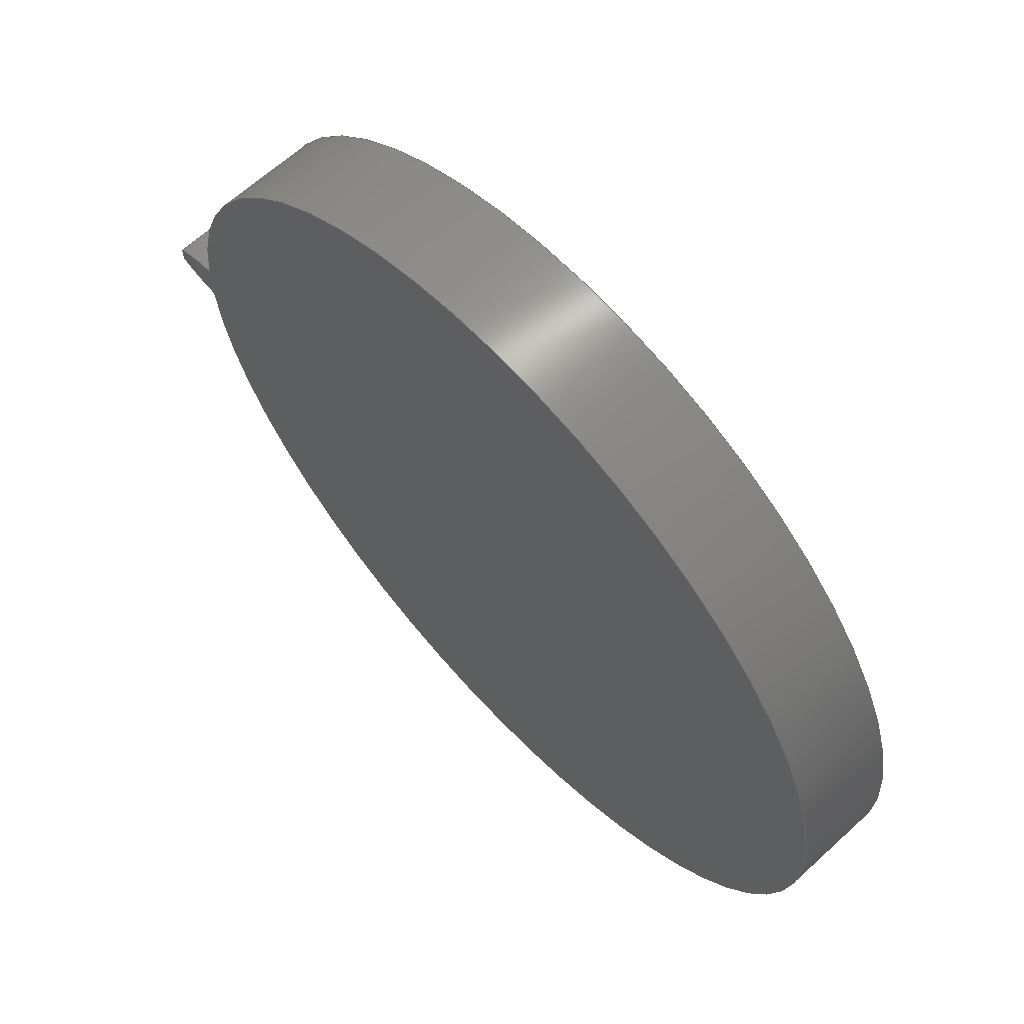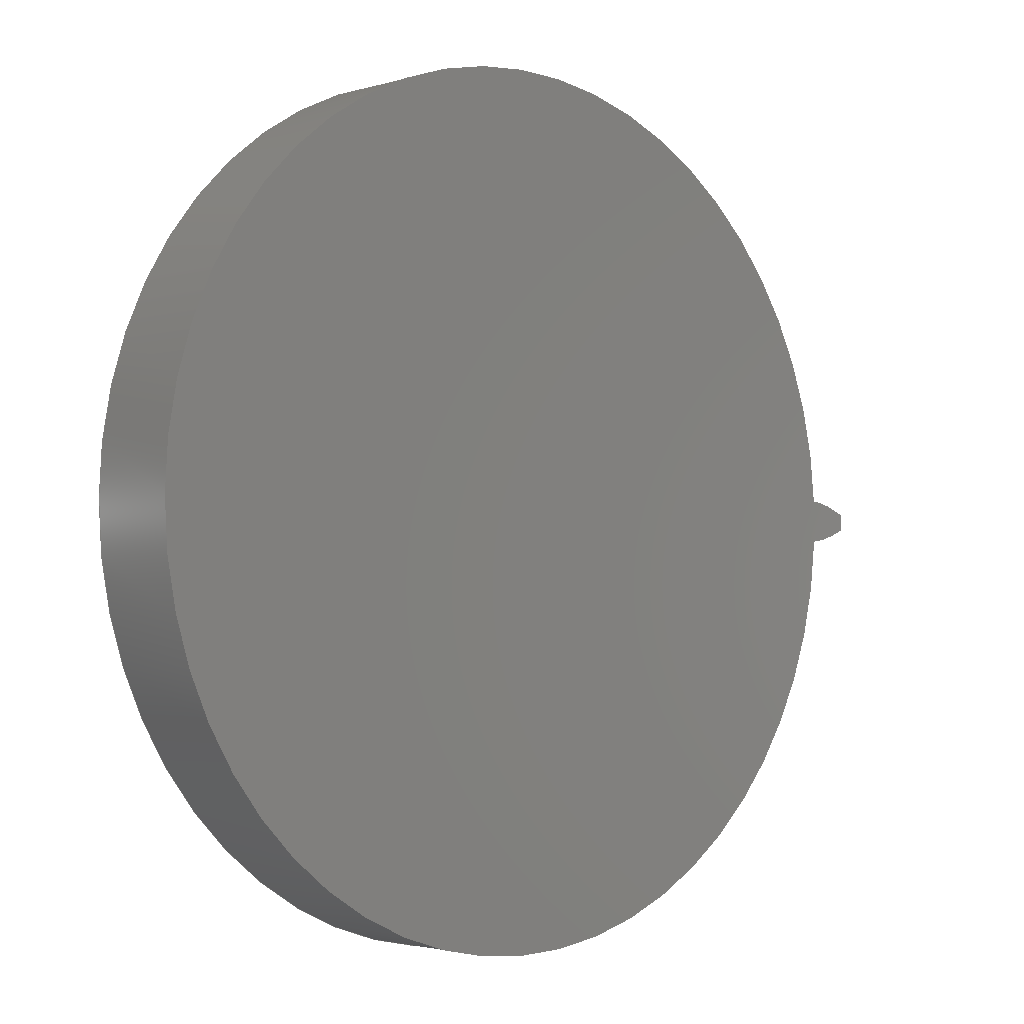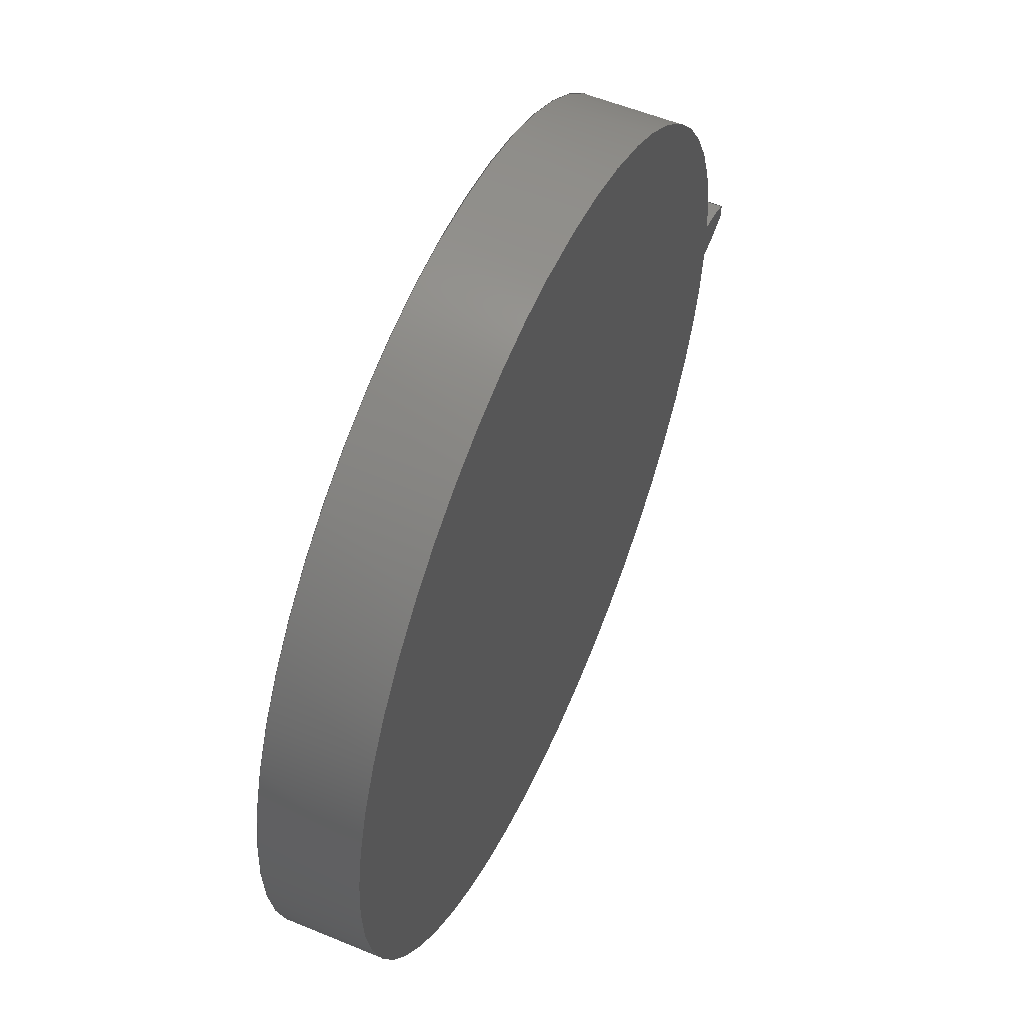
<metadata>
{"format":"step","ext":"step","renderer":"f3d","projection":"perspective","resolution":1024,"background":"white","views":[{"elev":64.6,"azim":-132.7,"up":"+Y"},{"elev":-2.5,"azim":-43.3,"up":"+Y"},{"elev":55.7,"azim":-66.5,"up":"+Y"}]}
</metadata>
<code>
ISO-10303-21;
DATA;
#1=MECHANICAL_DESIGN_GEOMETRIC_PRESENTATION_REPRESENTATION('',(#4),#254);
#2=SHAPE_REPRESENTATION_RELATIONSHIP('SRR','None',#261,#3);
#3=ADVANCED_BREP_SHAPE_REPRESENTATION('',(#5),#253);
#4=STYLED_ITEM('',(#271),#5);
#5=MANIFOLD_SOLID_BREP('Gear (5.77 pitch dia.)',#90);
#6=PLANE('',#110);
#7=PLANE('',#111);
#8=CIRCLE('',#105,3.026);
#9=CIRCLE('',#106,3.026);
#10=CIRCLE('',#108,2.723);
#11=CIRCLE('',#109,2.723);
#12=CYLINDRICAL_SURFACE('',#104,3.026);
#13=CYLINDRICAL_SURFACE('',#107,2.723);
#14=FACE_OUTER_BOUND('',#20,.T.);
#15=FACE_OUTER_BOUND('',#21,.T.);
#16=FACE_OUTER_BOUND('',#22,.T.);
#17=FACE_OUTER_BOUND('',#23,.T.);
#18=FACE_OUTER_BOUND('',#24,.T.);
#19=FACE_OUTER_BOUND('',#25,.T.);
#20=EDGE_LOOP('',(#58,#59,#60,#61));
#21=EDGE_LOOP('',(#62,#63,#64,#65));
#22=EDGE_LOOP('',(#66,#67,#68,#69));
#23=EDGE_LOOP('',(#70,#71,#72,#73));
#24=EDGE_LOOP('',(#74,#75,#76,#77));
#25=EDGE_LOOP('',(#78,#79,#80,#81));
#26=LINE('',#174,#30);
#27=LINE('',#188,#31);
#28=LINE('',#228,#32);
#29=LINE('',#242,#33);
#30=VECTOR('',#114,1);
#31=VECTOR('',#115,1);
#32=VECTOR('',#116,1);
#33=VECTOR('',#117,1);
#34=B_SPLINE_CURVE_WITH_KNOTS('',3,(#161,#162,#163,#164,#165,#166,#167,
#168,#169,#170,#171,#172),.UNSPECIFIED.,.F.,.F.,(4,1,1,1,1,1,1,1,1,4),(0.01011,
0.03412,0.06867,0.1037,0.1391,
0.1749,0.2111,0.2478,0.2849,0.3224),
 .UNSPECIFIED.);
#35=B_SPLINE_CURVE_WITH_KNOTS('',3,(#176,#177,#178,#179,#180,#181,#182,
#183,#184,#185,#186,#187),.UNSPECIFIED.,.F.,.F.,(4,1,1,1,1,1,1,1,1,4),(0.01011,
0.03412,0.06867,0.1037,0.1391,
0.1749,0.2111,0.2478,0.2849,0.3224),
 .UNSPECIFIED.);
#36=B_SPLINE_CURVE_WITH_KNOTS('',3,(#215,#216,#217,#218,#219,#220,#221,
#222,#223,#224,#225,#226),.UNSPECIFIED.,.F.,.F.,(4,1,1,1,1,1,1,1,1,4),(0.01011,
0.03412,0.06867,0.1037,0.1391,
0.1749,0.2111,0.2478,0.2849,0.3224),
 .UNSPECIFIED.);
#37=B_SPLINE_CURVE_WITH_KNOTS('',3,(#230,#231,#232,#233,#234,#235,#236,
#237,#238,#239,#240,#241),.UNSPECIFIED.,.F.,.F.,(4,1,1,1,1,1,1,1,1,4),(-0.3224,
-0.2849,-0.2478,-0.2111,-0.1749,
-0.1391,-0.1037,-0.06867,-0.03412,
-0.01011),.UNSPECIFIED.);
#38=VERTEX_POINT('',#159);
#39=VERTEX_POINT('',#160);
#40=VERTEX_POINT('',#173);
#41=VERTEX_POINT('',#175);
#42=VERTEX_POINT('',#213);
#43=VERTEX_POINT('',#214);
#44=VERTEX_POINT('',#227);
#45=VERTEX_POINT('',#229);
#46=EDGE_CURVE('',#38,#39,#34,.T.);
#47=EDGE_CURVE('',#39,#40,#26,.T.);
#48=EDGE_CURVE('',#41,#40,#35,.T.);
#49=EDGE_CURVE('',#38,#41,#27,.T.);
#50=EDGE_CURVE('',#42,#43,#36,.T.);
#51=EDGE_CURVE('',#44,#42,#28,.T.);
#52=EDGE_CURVE('',#45,#44,#37,.T.);
#53=EDGE_CURVE('',#43,#45,#29,.T.);
#54=EDGE_CURVE('',#39,#43,#8,.T.);
#55=EDGE_CURVE('',#40,#45,#9,.T.);
#56=EDGE_CURVE('',#42,#38,#10,.T.);
#57=EDGE_CURVE('',#44,#41,#11,.T.);
#58=ORIENTED_EDGE('',*,*,#46,.T.);
#59=ORIENTED_EDGE('',*,*,#47,.T.);
#60=ORIENTED_EDGE('',*,*,#48,.F.);
#61=ORIENTED_EDGE('',*,*,#49,.F.);
#62=ORIENTED_EDGE('',*,*,#50,.F.);
#63=ORIENTED_EDGE('',*,*,#51,.F.);
#64=ORIENTED_EDGE('',*,*,#52,.F.);
#65=ORIENTED_EDGE('',*,*,#53,.F.);
#66=ORIENTED_EDGE('',*,*,#54,.T.);
#67=ORIENTED_EDGE('',*,*,#53,.T.);
#68=ORIENTED_EDGE('',*,*,#55,.F.);
#69=ORIENTED_EDGE('',*,*,#47,.F.);
#70=ORIENTED_EDGE('',*,*,#51,.T.);
#71=ORIENTED_EDGE('',*,*,#56,.T.);
#72=ORIENTED_EDGE('',*,*,#49,.T.);
#73=ORIENTED_EDGE('',*,*,#57,.F.);
#74=ORIENTED_EDGE('',*,*,#57,.T.);
#75=ORIENTED_EDGE('',*,*,#48,.T.);
#76=ORIENTED_EDGE('',*,*,#55,.T.);
#77=ORIENTED_EDGE('',*,*,#52,.T.);
#78=ORIENTED_EDGE('',*,*,#56,.F.);
#79=ORIENTED_EDGE('',*,*,#50,.T.);
#80=ORIENTED_EDGE('',*,*,#54,.F.);
#81=ORIENTED_EDGE('',*,*,#46,.F.);
#82=B_SPLINE_SURFACE_WITH_KNOTS('',3,1,((#135,#136),(#137,#138),(#139,#140),
(#141,#142),(#143,#144),(#145,#146),(#147,#148),(#149,#150),(#151,#152),
(#153,#154),(#155,#156),(#157,#158)),.UNSPECIFIED.,.F.,.F.,.F.,(4,1,1,1,
1,1,1,1,1,4),(2,2),(0.01011,0.03412,0.06867,
0.1037,0.1391,0.1749,0.2111,
0.2478,0.2849,0.3224),(0,0.635),
 .UNSPECIFIED.);
#83=B_SPLINE_SURFACE_WITH_KNOTS('',3,1,((#189,#190),(#191,#192),(#193,#194),
(#195,#196),(#197,#198),(#199,#200),(#201,#202),(#203,#204),(#205,#206),
(#207,#208),(#209,#210),(#211,#212)),.UNSPECIFIED.,.F.,.F.,.F.,(4,1,1,1,
1,1,1,1,1,4),(2,2),(-0.3224,-0.2849,-0.2478,
-0.2111,-0.1749,-0.1391,-0.1037,
-0.06867,-0.03412,-0.01011),(0,0.635),
 .UNSPECIFIED.);
#84=ADVANCED_FACE('',(#14),#82,.T.);
#85=ADVANCED_FACE('',(#15),#83,.T.);
#86=ADVANCED_FACE('',(#16),#12,.T.);
#87=ADVANCED_FACE('',(#17),#13,.T.);
#88=ADVANCED_FACE('',(#18),#6,.T.);
#89=ADVANCED_FACE('',(#19),#7,.F.);
#90=CLOSED_SHELL('',(#84,#85,#86,#87,#88,#89));
#91=DERIVED_UNIT_ELEMENT(#93,1);
#92=DERIVED_UNIT_ELEMENT(#256,3);
#93=(
MASS_UNIT()
NAMED_UNIT(*)
SI_UNIT(.KILO.,.GRAM.)
);
#94=DERIVED_UNIT((#91,#92));
#95=MEASURE_REPRESENTATION_ITEM('density measure',
POSITIVE_RATIO_MEASURE(7850),#94);
#96=PROPERTY_DEFINITION_REPRESENTATION(#101,#98);
#97=PROPERTY_DEFINITION_REPRESENTATION(#102,#99);
#98=REPRESENTATION('material name',(#100),#253);
#99=REPRESENTATION('density',(#95),#253);
#100=DESCRIPTIVE_REPRESENTATION_ITEM('Steel','Steel');
#101=PROPERTY_DEFINITION('material property','material name',#263);
#102=PROPERTY_DEFINITION('material property','density of part',#263);
#103=AXIS2_PLACEMENT_3D('placement',#134,#112,#113);
#104=AXIS2_PLACEMENT_3D('',#243,#118,#119);
#105=AXIS2_PLACEMENT_3D('',#244,#120,#121);
#106=AXIS2_PLACEMENT_3D('',#245,#122,#123);
#107=AXIS2_PLACEMENT_3D('',#246,#124,#125);
#108=AXIS2_PLACEMENT_3D('',#247,#126,#127);
#109=AXIS2_PLACEMENT_3D('',#248,#128,#129);
#110=AXIS2_PLACEMENT_3D('',#249,#130,#131);
#111=AXIS2_PLACEMENT_3D('',#250,#132,#133);
#112=DIRECTION('axis',(0,0,1));
#113=DIRECTION('refdir',(1,0,0));
#114=DIRECTION('',(0,0,1));
#115=DIRECTION('',(0,0,1));
#116=DIRECTION('',(0,0,-1));
#117=DIRECTION('',(0,0,1));
#118=DIRECTION('center_axis',(0,0,1));
#119=DIRECTION('ref_axis',(0.9999,-0.01666,0));
#120=DIRECTION('center_axis',(0,0,1));
#121=DIRECTION('ref_axis',(0.9999,-0.01666,0));
#122=DIRECTION('center_axis',(0,0,1));
#123=DIRECTION('ref_axis',(0.9999,-0.01666,0));
#124=DIRECTION('center_axis',(0,0,1));
#125=DIRECTION('ref_axis',(-1,1.225e-16,0));
#126=DIRECTION('center_axis',(0,0,1));
#127=DIRECTION('ref_axis',(1,0,0));
#128=DIRECTION('center_axis',(0,0,1));
#129=DIRECTION('ref_axis',(1,0,0));
#130=DIRECTION('center_axis',(0,0,1));
#131=DIRECTION('ref_axis',(1,0,0));
#132=DIRECTION('center_axis',(0,0,1));
#133=DIRECTION('ref_axis',(1,0,0));
#134=CARTESIAN_POINT('',(0,0,0));
#135=CARTESIAN_POINT('Ctrl Pts',(2.72,-0.1367,0));
#136=CARTESIAN_POINT('Ctrl Pts',(2.72,-0.1367,0.635));
#137=CARTESIAN_POINT('Ctrl Pts',(2.728,-0.1364,0));
#138=CARTESIAN_POINT('Ctrl Pts',(2.728,-0.1364,0.635));
#139=CARTESIAN_POINT('Ctrl Pts',(2.747,-0.1353,0));
#140=CARTESIAN_POINT('Ctrl Pts',(2.747,-0.1353,0.635));
#141=CARTESIAN_POINT('Ctrl Pts',(2.778,-0.1305,0));
#142=CARTESIAN_POINT('Ctrl Pts',(2.778,-0.1305,0.635));
#143=CARTESIAN_POINT('Ctrl Pts',(2.812,-0.1236,0));
#144=CARTESIAN_POINT('Ctrl Pts',(2.812,-0.1236,0.635));
#145=CARTESIAN_POINT('Ctrl Pts',(2.847,-0.1148,0));
#146=CARTESIAN_POINT('Ctrl Pts',(2.847,-0.1148,0.635));
#147=CARTESIAN_POINT('Ctrl Pts',(2.881,-0.1046,0));
#148=CARTESIAN_POINT('Ctrl Pts',(2.881,-0.1046,0.635));
#149=CARTESIAN_POINT('Ctrl Pts',(2.915,-0.09298,0));
#150=CARTESIAN_POINT('Ctrl Pts',(2.915,-0.09298,0.635));
#151=CARTESIAN_POINT('Ctrl Pts',(2.95,-0.08004,0));
#152=CARTESIAN_POINT('Ctrl Pts',(2.95,-0.08004,0.635));
#153=CARTESIAN_POINT('Ctrl Pts',(2.984,-0.06592,0));
#154=CARTESIAN_POINT('Ctrl Pts',(2.984,-0.06592,0.635));
#155=CARTESIAN_POINT('Ctrl Pts',(3.007,-0.0556,0));
#156=CARTESIAN_POINT('Ctrl Pts',(3.007,-0.0556,0.635));
#157=CARTESIAN_POINT('Ctrl Pts',(3.018,-0.05041,0));
#158=CARTESIAN_POINT('Ctrl Pts',(3.018,-0.05041,0.635));
#159=CARTESIAN_POINT('',(2.72,-0.1367,0));
#160=CARTESIAN_POINT('',(3.018,-0.05041,0));
#161=CARTESIAN_POINT('Ctrl Pts',(2.72,-0.1367,0));
#162=CARTESIAN_POINT('Ctrl Pts',(2.728,-0.1364,0));
#163=CARTESIAN_POINT('Ctrl Pts',(2.747,-0.1353,0));
#164=CARTESIAN_POINT('Ctrl Pts',(2.778,-0.1305,0));
#165=CARTESIAN_POINT('Ctrl Pts',(2.812,-0.1236,0));
#166=CARTESIAN_POINT('Ctrl Pts',(2.847,-0.1148,0));
#167=CARTESIAN_POINT('Ctrl Pts',(2.881,-0.1046,0));
#168=CARTESIAN_POINT('Ctrl Pts',(2.915,-0.09298,0));
#169=CARTESIAN_POINT('Ctrl Pts',(2.95,-0.08004,0));
#170=CARTESIAN_POINT('Ctrl Pts',(2.984,-0.06592,0));
#171=CARTESIAN_POINT('Ctrl Pts',(3.007,-0.0556,0));
#172=CARTESIAN_POINT('Ctrl Pts',(3.018,-0.05041,0));
#173=CARTESIAN_POINT('',(3.018,-0.05041,0.635));
#174=CARTESIAN_POINT('',(3.018,-0.05041,0));
#175=CARTESIAN_POINT('',(2.72,-0.1367,0.635));
#176=CARTESIAN_POINT('Ctrl Pts',(2.72,-0.1367,0.635));
#177=CARTESIAN_POINT('Ctrl Pts',(2.728,-0.1364,0.635));
#178=CARTESIAN_POINT('Ctrl Pts',(2.747,-0.1353,0.635));
#179=CARTESIAN_POINT('Ctrl Pts',(2.778,-0.1305,0.635));
#180=CARTESIAN_POINT('Ctrl Pts',(2.812,-0.1236,0.635));
#181=CARTESIAN_POINT('Ctrl Pts',(2.847,-0.1148,0.635));
#182=CARTESIAN_POINT('Ctrl Pts',(2.881,-0.1046,0.635));
#183=CARTESIAN_POINT('Ctrl Pts',(2.915,-0.09298,0.635));
#184=CARTESIAN_POINT('Ctrl Pts',(2.95,-0.08004,0.635));
#185=CARTESIAN_POINT('Ctrl Pts',(2.984,-0.06592,0.635));
#186=CARTESIAN_POINT('Ctrl Pts',(3.007,-0.0556,0.635));
#187=CARTESIAN_POINT('Ctrl Pts',(3.018,-0.05041,0.635));
#188=CARTESIAN_POINT('',(2.72,-0.1367,0));
#189=CARTESIAN_POINT('Ctrl Pts',(3.018,0.05041,0));
#190=CARTESIAN_POINT('Ctrl Pts',(3.018,0.05041,0.635));
#191=CARTESIAN_POINT('Ctrl Pts',(3.007,0.0556,0));
#192=CARTESIAN_POINT('Ctrl Pts',(3.007,0.0556,0.635));
#193=CARTESIAN_POINT('Ctrl Pts',(2.984,0.06592,0));
#194=CARTESIAN_POINT('Ctrl Pts',(2.984,0.06592,0.635));
#195=CARTESIAN_POINT('Ctrl Pts',(2.95,0.08004,0));
#196=CARTESIAN_POINT('Ctrl Pts',(2.95,0.08004,0.635));
#197=CARTESIAN_POINT('Ctrl Pts',(2.915,0.09298,0));
#198=CARTESIAN_POINT('Ctrl Pts',(2.915,0.09298,0.635));
#199=CARTESIAN_POINT('Ctrl Pts',(2.881,0.1046,0));
#200=CARTESIAN_POINT('Ctrl Pts',(2.881,0.1046,0.635));
#201=CARTESIAN_POINT('Ctrl Pts',(2.847,0.1148,0));
#202=CARTESIAN_POINT('Ctrl Pts',(2.847,0.1148,0.635));
#203=CARTESIAN_POINT('Ctrl Pts',(2.812,0.1236,0));
#204=CARTESIAN_POINT('Ctrl Pts',(2.812,0.1236,0.635));
#205=CARTESIAN_POINT('Ctrl Pts',(2.778,0.1305,0));
#206=CARTESIAN_POINT('Ctrl Pts',(2.778,0.1305,0.635));
#207=CARTESIAN_POINT('Ctrl Pts',(2.747,0.1353,0));
#208=CARTESIAN_POINT('Ctrl Pts',(2.747,0.1353,0.635));
#209=CARTESIAN_POINT('Ctrl Pts',(2.728,0.1364,0));
#210=CARTESIAN_POINT('Ctrl Pts',(2.728,0.1364,0.635));
#211=CARTESIAN_POINT('Ctrl Pts',(2.72,0.1367,0));
#212=CARTESIAN_POINT('Ctrl Pts',(2.72,0.1367,0.635));
#213=CARTESIAN_POINT('',(2.72,0.1367,0));
#214=CARTESIAN_POINT('',(3.018,0.05041,0));
#215=CARTESIAN_POINT('Ctrl Pts',(2.72,0.1367,0));
#216=CARTESIAN_POINT('Ctrl Pts',(2.728,0.1364,0));
#217=CARTESIAN_POINT('Ctrl Pts',(2.747,0.1353,0));
#218=CARTESIAN_POINT('Ctrl Pts',(2.778,0.1305,0));
#219=CARTESIAN_POINT('Ctrl Pts',(2.812,0.1236,0));
#220=CARTESIAN_POINT('Ctrl Pts',(2.847,0.1148,0));
#221=CARTESIAN_POINT('Ctrl Pts',(2.881,0.1046,0));
#222=CARTESIAN_POINT('Ctrl Pts',(2.915,0.09298,0));
#223=CARTESIAN_POINT('Ctrl Pts',(2.95,0.08004,0));
#224=CARTESIAN_POINT('Ctrl Pts',(2.984,0.06592,0));
#225=CARTESIAN_POINT('Ctrl Pts',(3.007,0.0556,0));
#226=CARTESIAN_POINT('Ctrl Pts',(3.018,0.05041,0));
#227=CARTESIAN_POINT('',(2.72,0.1367,0.635));
#228=CARTESIAN_POINT('',(2.72,0.1367,0));
#229=CARTESIAN_POINT('',(3.018,0.05041,0.635));
#230=CARTESIAN_POINT('Ctrl Pts',(3.018,0.05041,0.635));
#231=CARTESIAN_POINT('Ctrl Pts',(3.007,0.0556,0.635));
#232=CARTESIAN_POINT('Ctrl Pts',(2.984,0.06592,0.635));
#233=CARTESIAN_POINT('Ctrl Pts',(2.95,0.08004,0.635));
#234=CARTESIAN_POINT('Ctrl Pts',(2.915,0.09298,0.635));
#235=CARTESIAN_POINT('Ctrl Pts',(2.881,0.1046,0.635));
#236=CARTESIAN_POINT('Ctrl Pts',(2.847,0.1148,0.635));
#237=CARTESIAN_POINT('Ctrl Pts',(2.812,0.1236,0.635));
#238=CARTESIAN_POINT('Ctrl Pts',(2.778,0.1305,0.635));
#239=CARTESIAN_POINT('Ctrl Pts',(2.747,0.1353,0.635));
#240=CARTESIAN_POINT('Ctrl Pts',(2.728,0.1364,0.635));
#241=CARTESIAN_POINT('Ctrl Pts',(2.72,0.1367,0.635));
#242=CARTESIAN_POINT('',(3.018,0.05041,0));
#243=CARTESIAN_POINT('Origin',(-0.007991,2.165e-15,
0));
#244=CARTESIAN_POINT('Origin',(-0.007991,2.165e-15,
0));
#245=CARTESIAN_POINT('Origin',(-0.007991,2.165e-15,
0.635));
#246=CARTESIAN_POINT('Origin',(0,0,0));
#247=CARTESIAN_POINT('Origin',(0,0,0));
#248=CARTESIAN_POINT('Origin',(0,0,0.635));
#249=CARTESIAN_POINT('Origin',(0,0,0.635));
#250=CARTESIAN_POINT('Origin',(0,0,0));
#251=UNCERTAINTY_MEASURE_WITH_UNIT(LENGTH_MEASURE(0.001),#255,
'DISTANCE_ACCURACY_VALUE',
'Maximum model space distance between geometric entities at asserted c
onnectivities');
#252=UNCERTAINTY_MEASURE_WITH_UNIT(LENGTH_MEASURE(0.001),#255,
'DISTANCE_ACCURACY_VALUE',
'Maximum model space distance between geometric entities at asserted c
onnectivities');
#253=(
GEOMETRIC_REPRESENTATION_CONTEXT(3)
GLOBAL_UNCERTAINTY_ASSIGNED_CONTEXT((#251))
GLOBAL_UNIT_ASSIGNED_CONTEXT((#255,#257,#258))
REPRESENTATION_CONTEXT('','3D')
);
#254=(
GEOMETRIC_REPRESENTATION_CONTEXT(3)
GLOBAL_UNCERTAINTY_ASSIGNED_CONTEXT((#252))
GLOBAL_UNIT_ASSIGNED_CONTEXT((#255,#257,#258))
REPRESENTATION_CONTEXT('','3D')
);
#255=(
LENGTH_UNIT()
NAMED_UNIT(*)
SI_UNIT(.CENTI.,.METRE.)
);
#256=(
LENGTH_UNIT()
NAMED_UNIT(*)
SI_UNIT($,.METRE.)
);
#257=(
NAMED_UNIT(*)
PLANE_ANGLE_UNIT()
SI_UNIT($,.RADIAN.)
);
#258=(
NAMED_UNIT(*)
SI_UNIT($,.STERADIAN.)
SOLID_ANGLE_UNIT()
);
#259=SHAPE_DEFINITION_REPRESENTATION(#260,#261);
#260=PRODUCT_DEFINITION_SHAPE('',$,#263);
#261=SHAPE_REPRESENTATION('',(#103),#253);
#262=PRODUCT_DEFINITION_CONTEXT('part definition',#267,'design');
#263=PRODUCT_DEFINITION('FusionComponent','FusionComponent',#264,#262);
#264=PRODUCT_DEFINITION_FORMATION('',$,#269);
#265=PRODUCT_RELATED_PRODUCT_CATEGORY('FusionComponent',
'FusionComponent',(#269));
#266=APPLICATION_PROTOCOL_DEFINITION('international standard',
'automotive_design',2009,#267);
#267=APPLICATION_CONTEXT(
'Core Data for Automotive Mechanical Design Process');
#268=PRODUCT_CONTEXT('part definition',#267,'mechanical');
#269=PRODUCT('FusionComponent','FusionComponent',$,(#268));
#270=PRESENTATION_STYLE_ASSIGNMENT((#272));
#271=PRESENTATION_STYLE_ASSIGNMENT((#273));
#272=SURFACE_STYLE_USAGE(.BOTH.,#274);
#273=SURFACE_STYLE_USAGE(.BOTH.,#275);
#274=SURFACE_SIDE_STYLE('',(#276));
#275=SURFACE_SIDE_STYLE('',(#277));
#276=SURFACE_STYLE_FILL_AREA(#278);
#277=SURFACE_STYLE_FILL_AREA(#279);
#278=FILL_AREA_STYLE('Steel - Satin',(#280));
#279=FILL_AREA_STYLE('Iron - Cast',(#281));
#280=FILL_AREA_STYLE_COLOUR('Steel - Satin',#282);
#281=FILL_AREA_STYLE_COLOUR('Iron - Cast',#283);
#282=COLOUR_RGB('Steel - Satin',0.6275,0.6275,0.6275);
#283=COLOUR_RGB('Iron - Cast',0.749,0.7412,0.7333);
ENDSEC;
END-ISO-10303-21;

</code>
